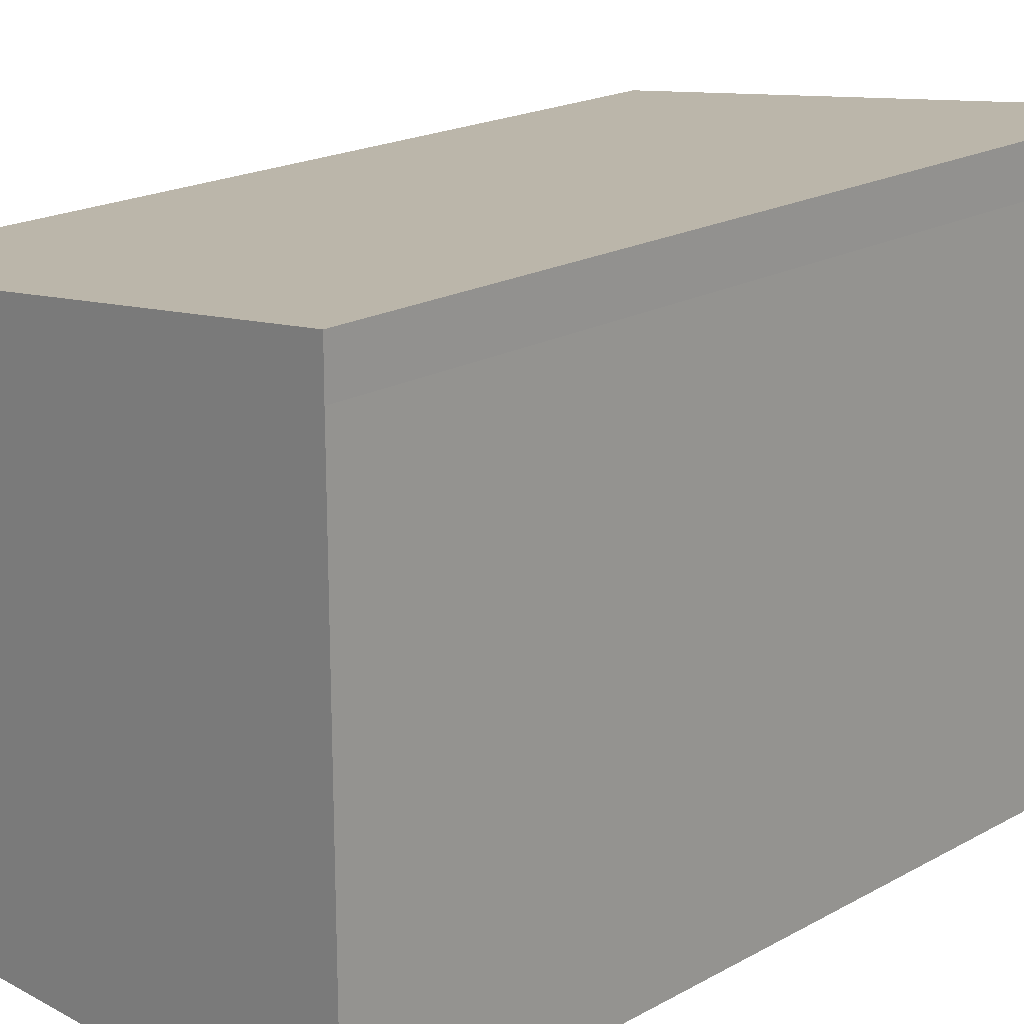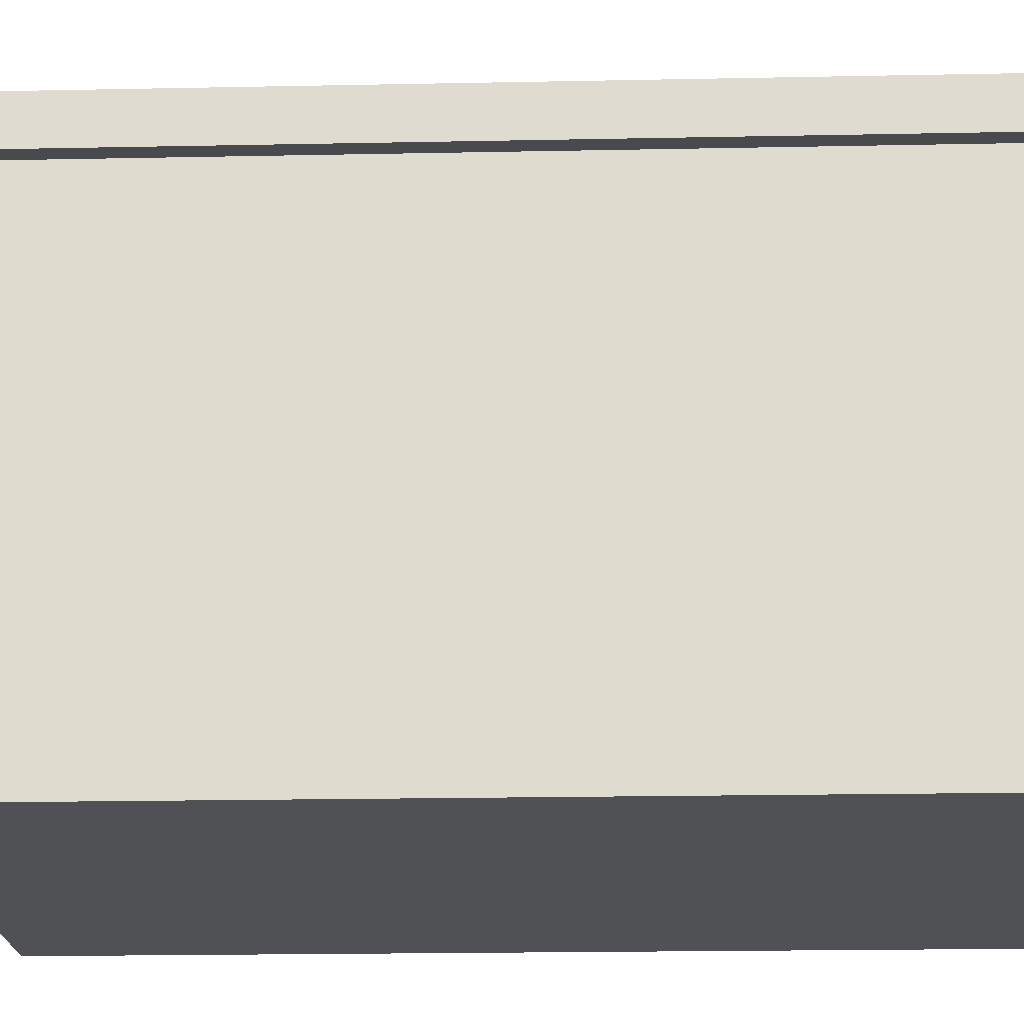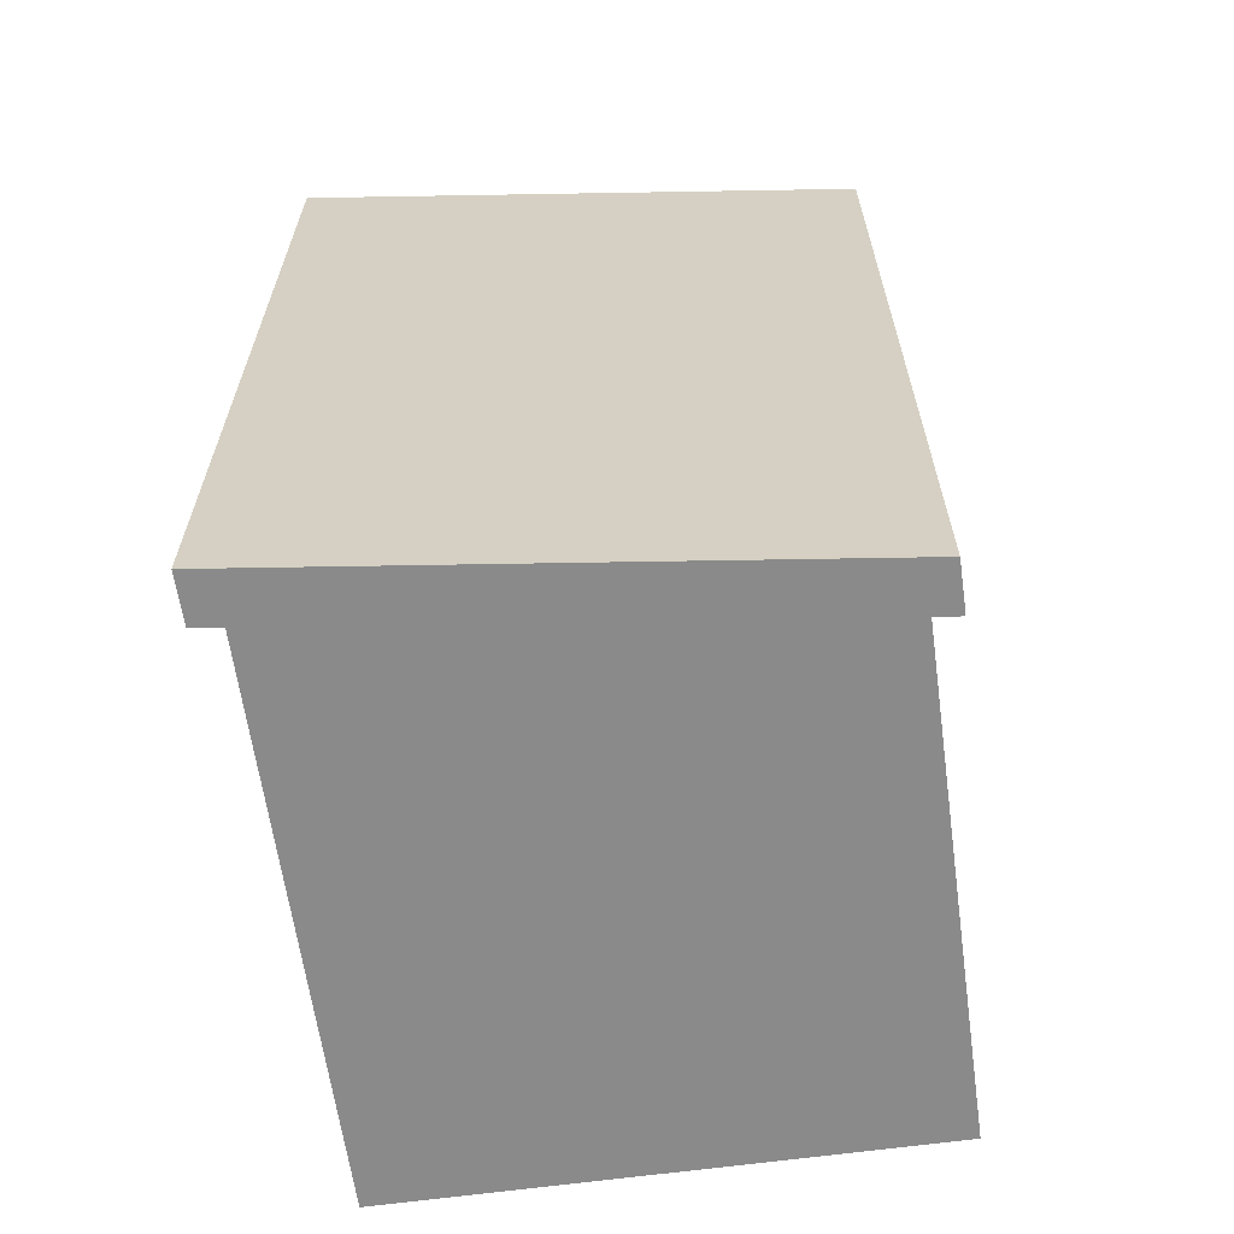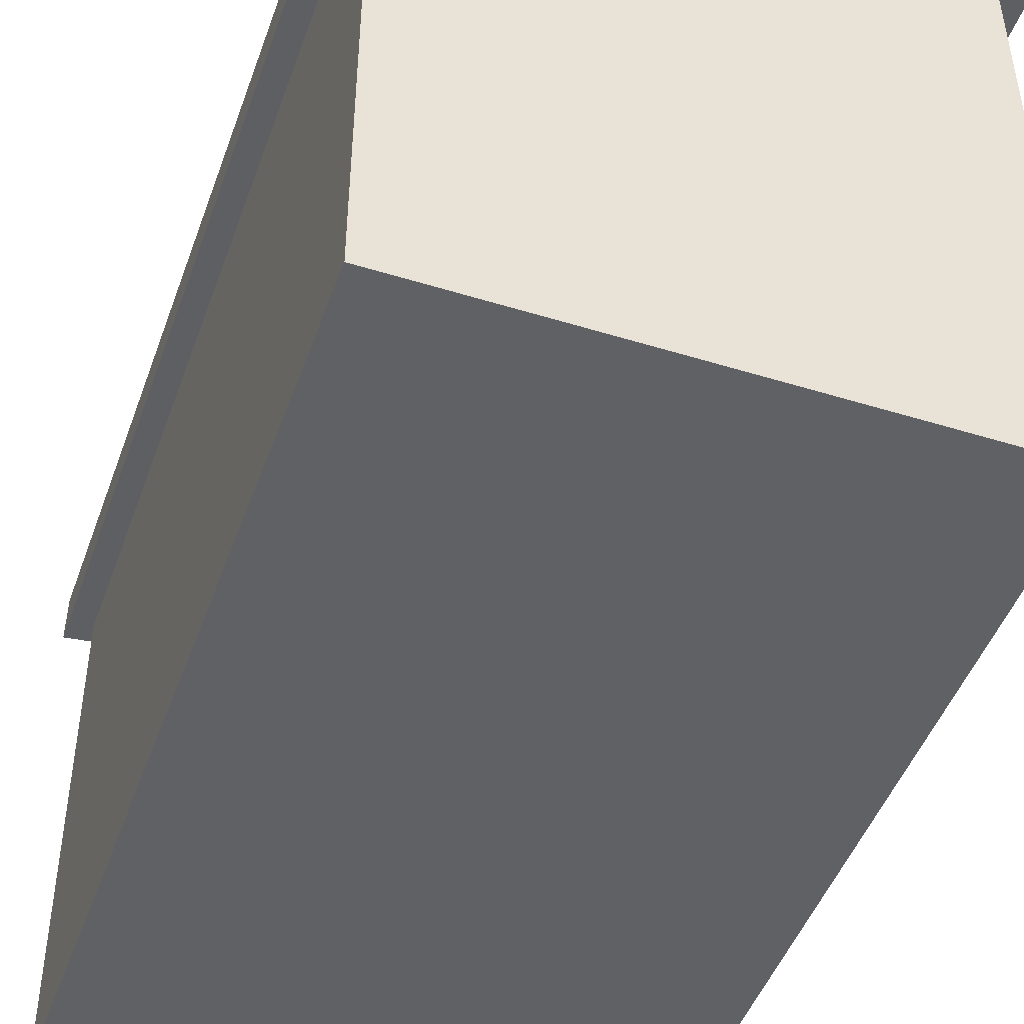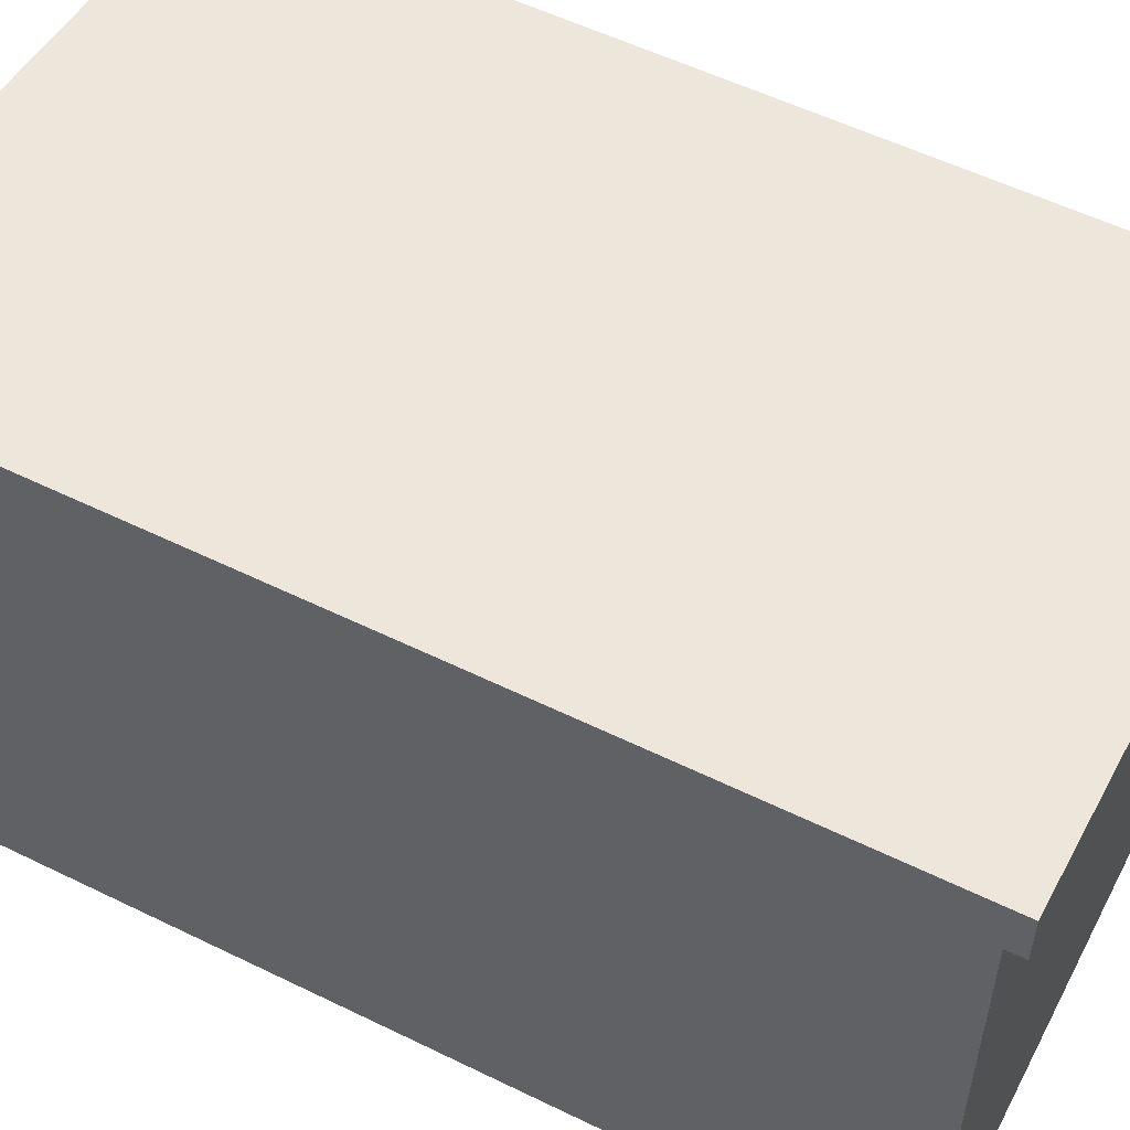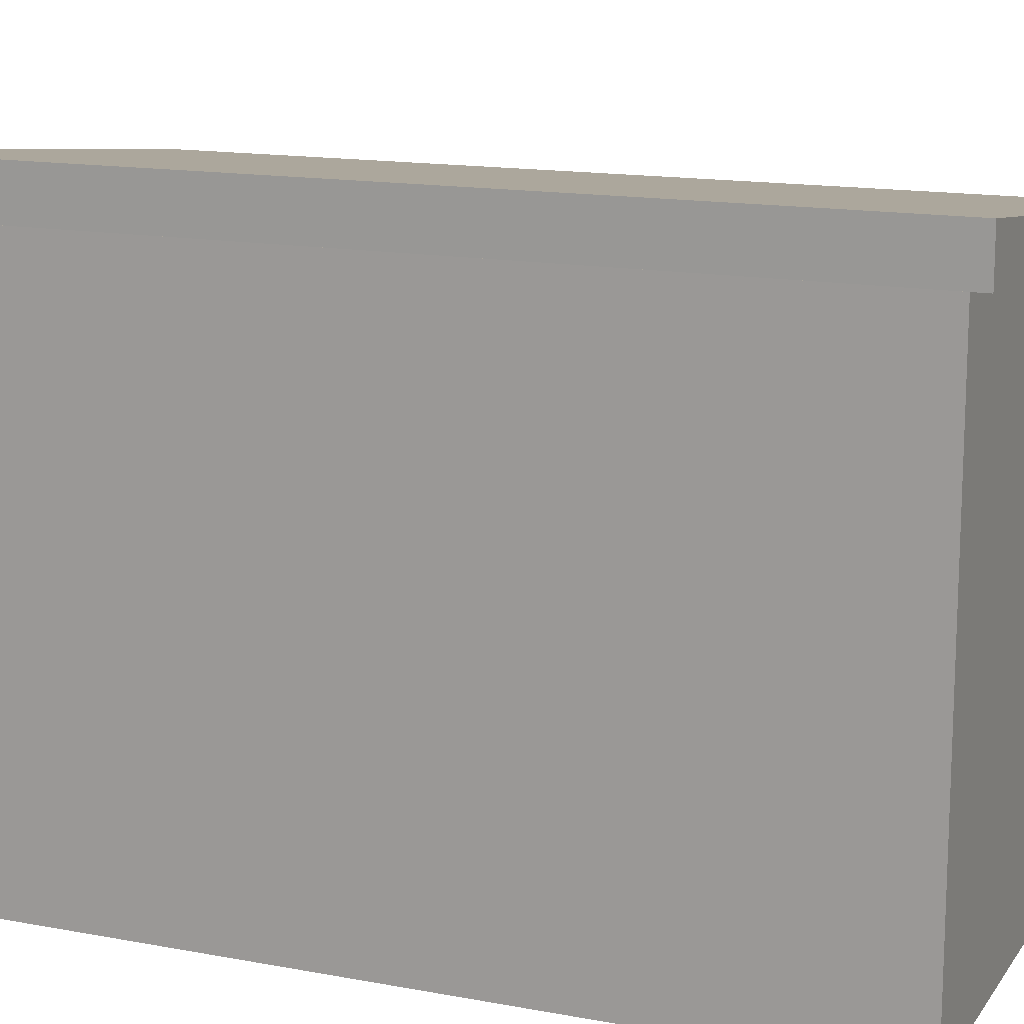
<metadata>
{"format":"obj","ext":"obj","renderer":"f3d","projection":"perspective","resolution":1024,"background":"white","views":[{"elev":19.8,"azim":44.5,"up":"+Y"},{"elev":-20.2,"azim":-87.9,"up":"+Y"},{"elev":-63.6,"azim":-172.1,"up":"+Z"},{"elev":-47.2,"azim":-19.3,"up":"+Y"},{"elev":55.3,"azim":117.3,"up":"+Y"},{"elev":14.4,"azim":112.5,"up":"+Y"}]}
</metadata>
<code>
v -1065 -4.788e-05 -1762
v -1065 2026 -1762
v 1063 4.181e-05 -1762
v 1063 2284 -1762
v 1063 4.781e-05 1762
v 1063 2284 1762
v -1065 -4.188e-05 1762
v -1065 2026 1762
v -1161 2015 -1848
v 1159 2296 -1848
v 1159 2296 1848
v -1161 2015 1848
v -1159 2214 -1848
v 1161 2495 -1848
v 1161 2495 1848
v -1159 2214 1848
o garbageDumpster
f 1 2 4 3
f 3 4 6 5
f 5 6 8 7
f 7 8 2 1
f 13 16 15 14
f 7 1 3 5
f 2 9 10 4
f 4 10 11 6
f 6 11 12 8
f 8 12 9 2
f 9 13 14 10
f 10 14 15 11
f 11 15 16 12
f 12 16 13 9

</code>
